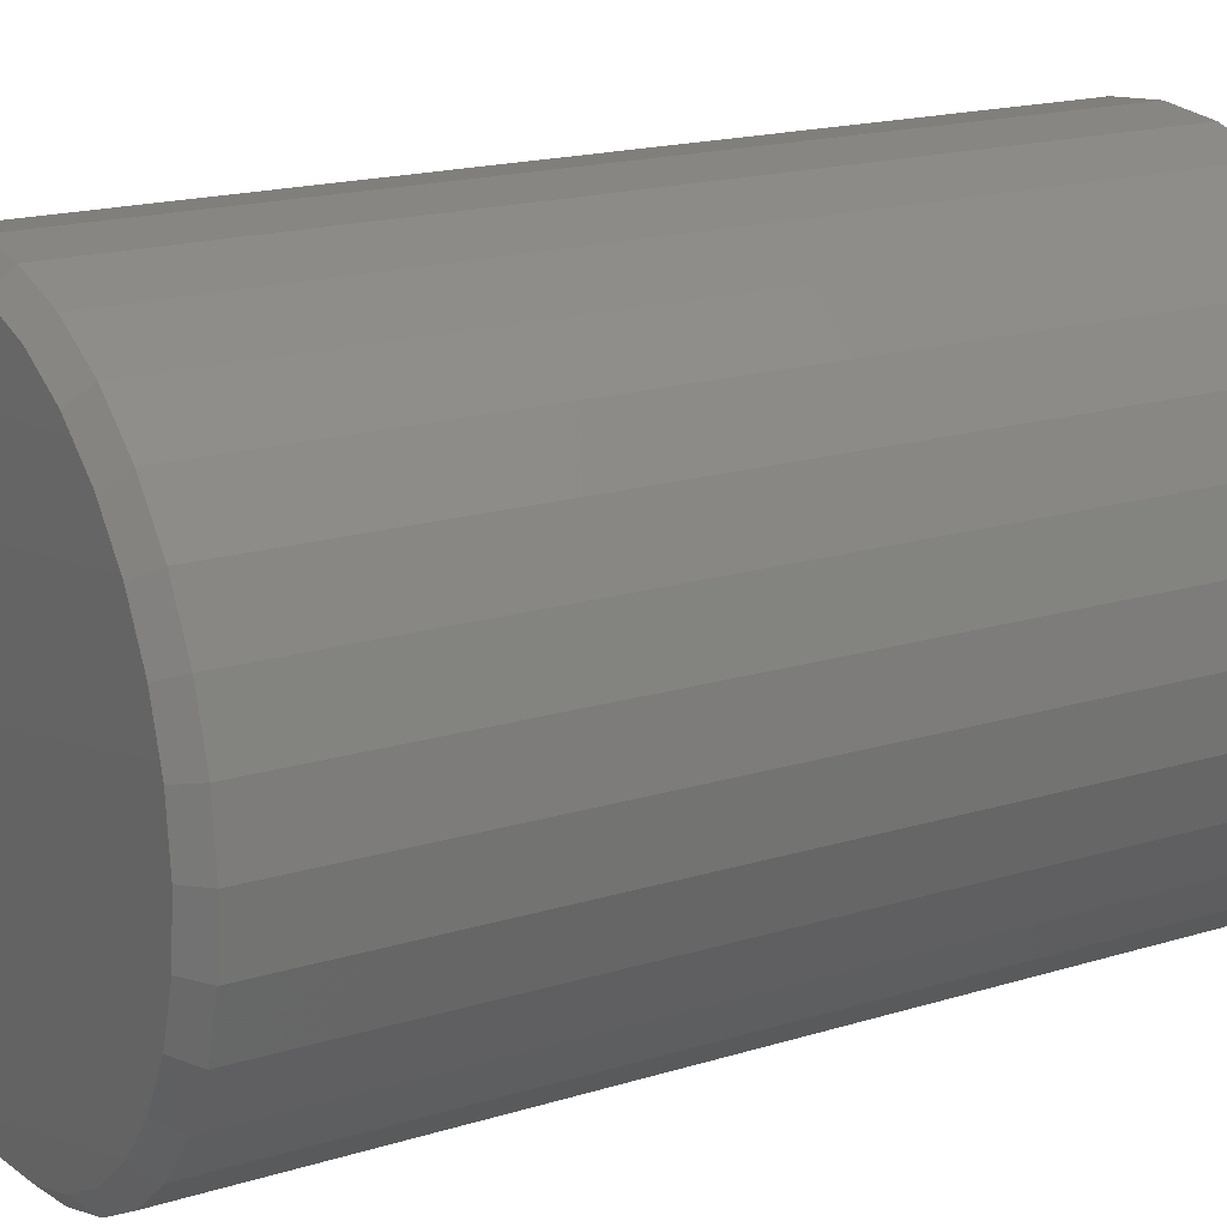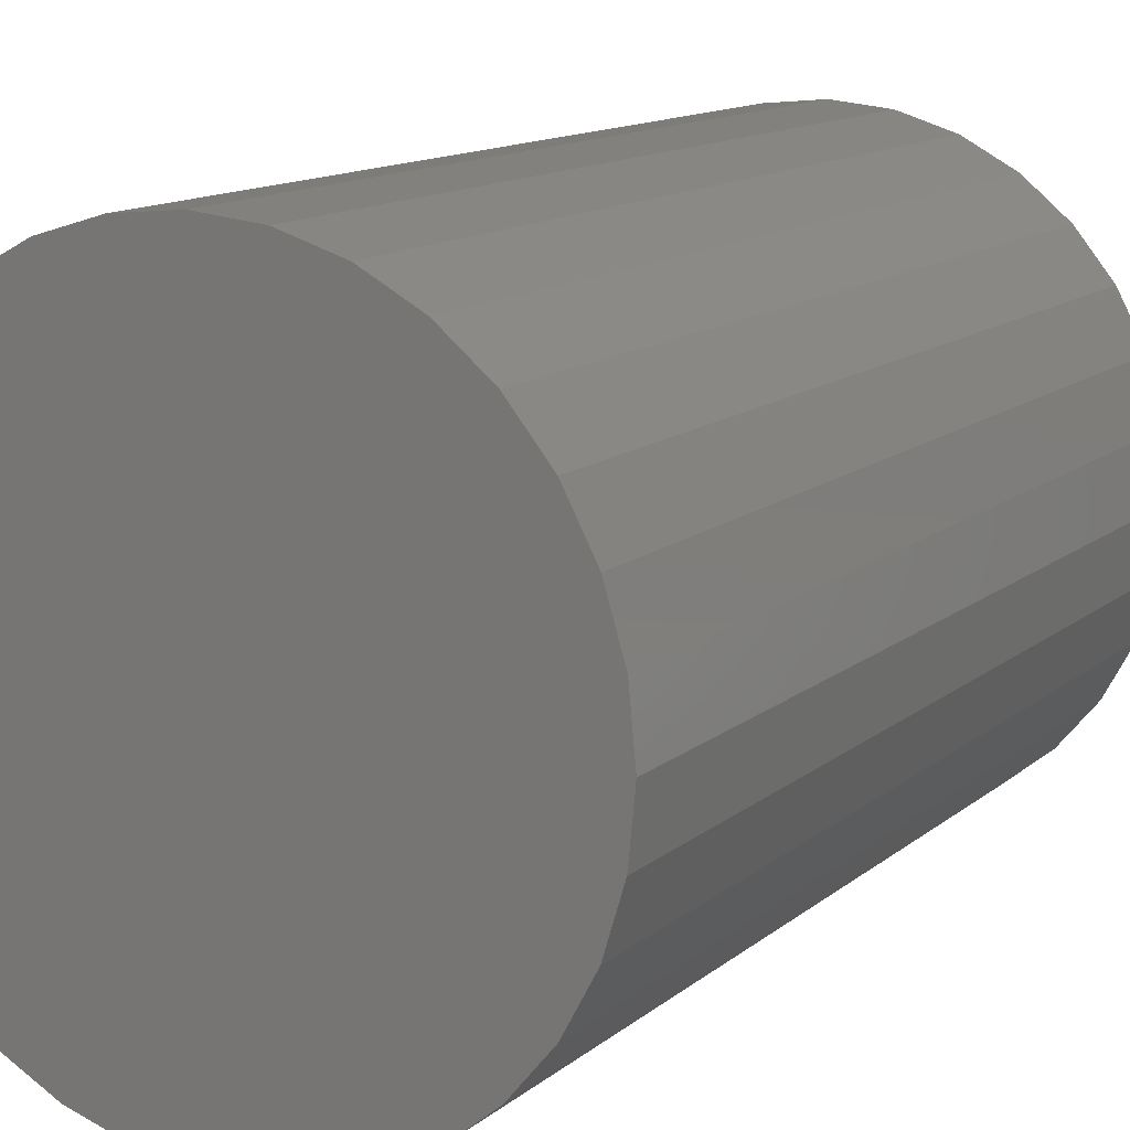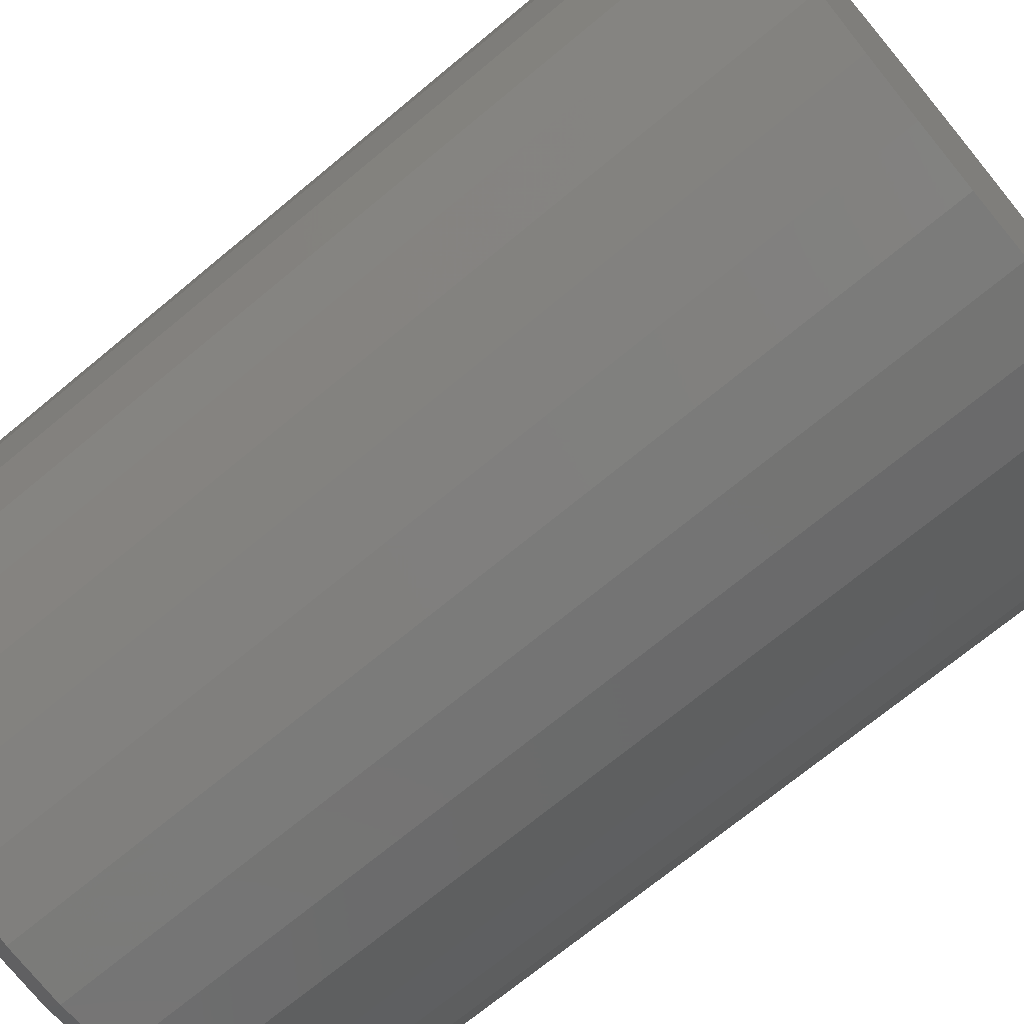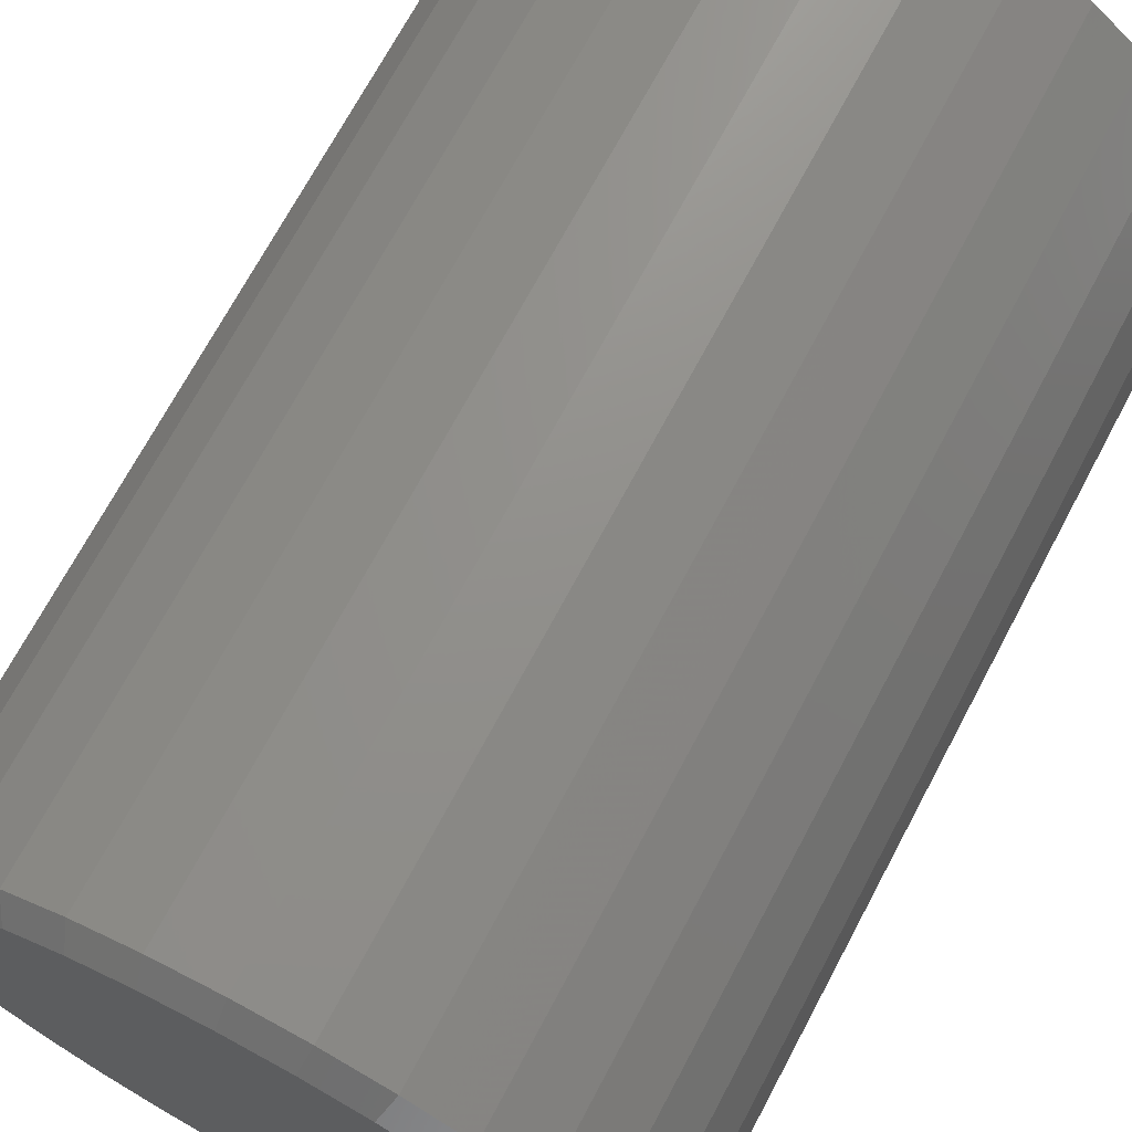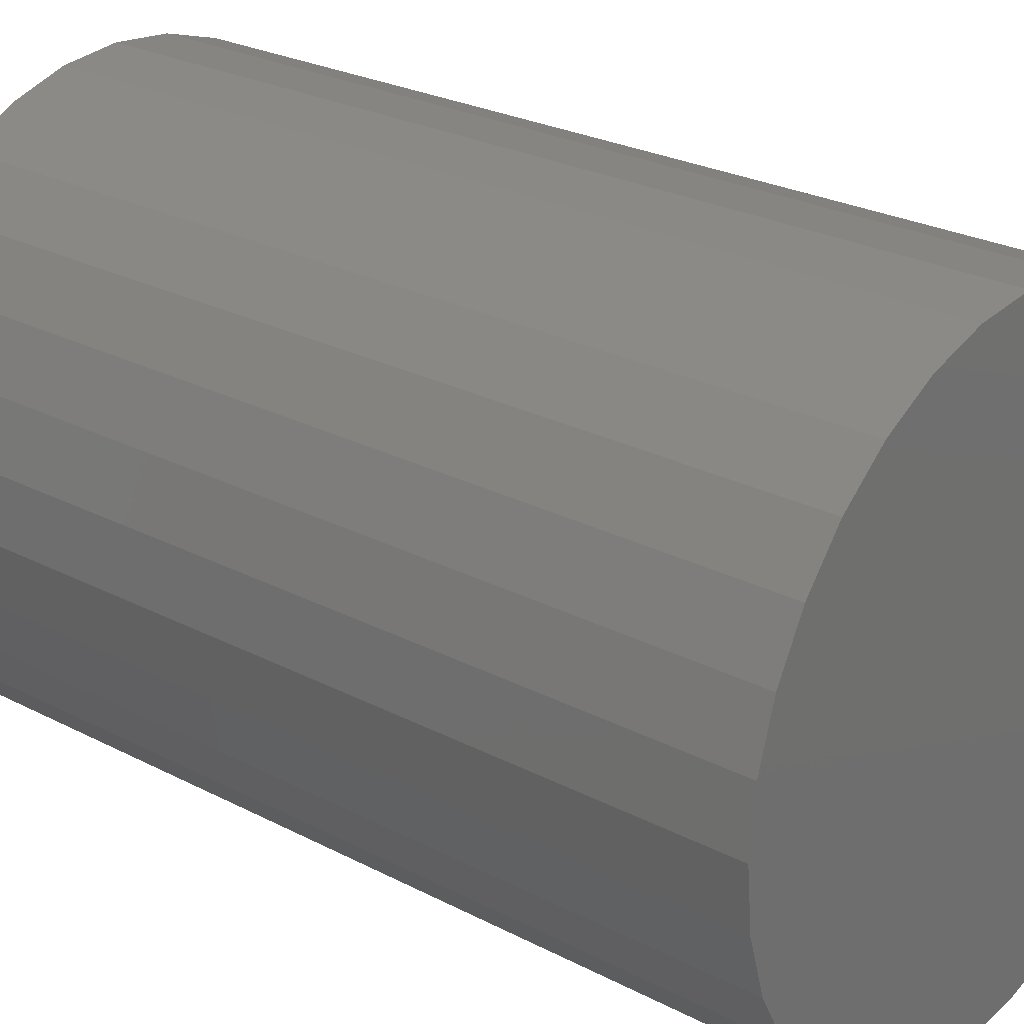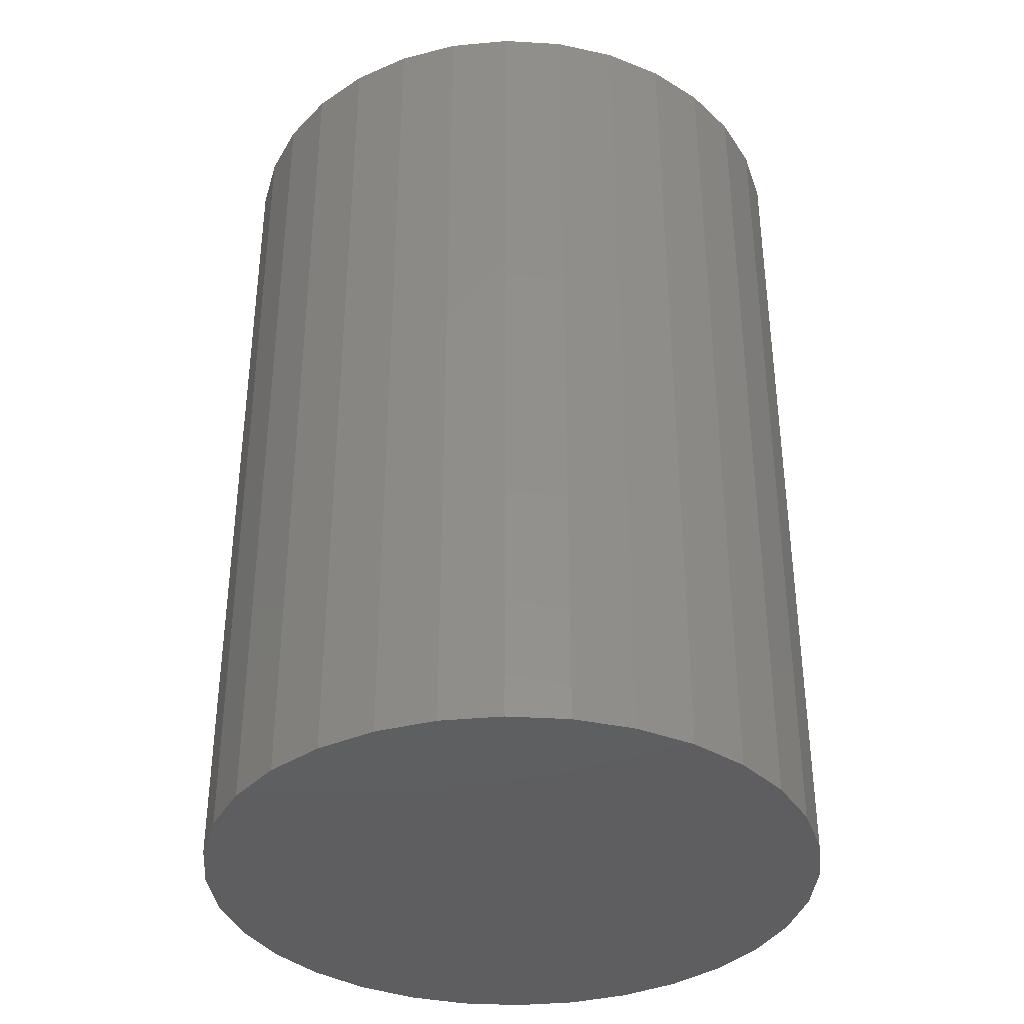
<metadata>
{"format":"stl","ext":"stl","renderer":"f3d","projection":"perspective","resolution":1024,"background":"white","views":[{"elev":17.9,"azim":58.9,"up":"+Y"},{"elev":12.8,"azim":-150.3,"up":"+Y"},{"elev":-70.4,"azim":129.8,"up":"+Y"},{"elev":70.5,"azim":28.0,"up":"+Y"},{"elev":25.7,"azim":129.8,"up":"+Y"},{"elev":-36.8,"azim":-167.5,"up":"+Z"}]}
</metadata>
<code>
# stl→obj: 96 verts, 188 faces
v -0.04229 0.2325 0.75
v 0.05019 0.2325 0.75
v 0.003947 0.237 0.75
v -0.08675 0.219 0.75
v 0.09465 0.219 0.75
v 0.09465 -0.219 0.75
v -0.04229 -0.2325 0.75
v 0.05019 -0.2325 0.75
v 0.003947 -0.237 0.75
v 0.1356 0.1971 0.75
v -0.1277 0.1971 0.75
v 0.1715 0.1676 0.75
v -0.1636 0.1676 0.75
v 0.201 0.1317 0.75
v -0.1931 0.1317 0.75
v 0.2229 0.0907 0.75
v -0.215 0.0907 0.75
v 0.2364 0.04624 0.75
v -0.2285 0.04624 0.75
v 0.241 1.457e-16 0.75
v -0.2331 -1.882e-16 0.75
v 0.2364 -0.04624 0.75
v -0.2285 -0.04624 0.75
v 0.2229 -0.0907 0.75
v -0.215 -0.0907 0.75
v 0.201 -0.1317 0.75
v -0.1931 -0.1317 0.75
v 0.1715 -0.1676 0.75
v -0.1636 -0.1676 0.75
v 0.1356 -0.1971 0.75
v -0.1277 -0.1971 0.75
v -0.08675 -0.219 0.75
v 0.2566 0 0
v 0.2566 -2.863e-16 0.7344
v 0.2517 -0.04929 0
v 0.2517 -0.04929 0.7344
v 0.2373 -0.09668 0
v 0.2373 -0.09668 0.7344
v 0.214 -0.1404 0
v 0.214 -0.1404 0.7344
v 0.1826 -0.1786 0
v 0.1826 -0.1786 0.7344
v 0.1443 -0.2101 0
v 0.1443 -0.2101 0.7344
v 0.1006 -0.2334 0
v 0.1006 -0.2334 0.7344
v 0.05323 -0.2478 0
v 0.05323 -0.2478 0.7344
v 0.003947 -0.2526 0
v 0.003947 -0.2526 0.7344
v -0.04534 -0.2478 0
v -0.04534 -0.2478 0.7344
v -0.09273 -0.2334 0
v -0.09273 -0.2334 0.7344
v -0.1364 -0.2101 0
v -0.1364 -0.2101 0.7344
v -0.1747 -0.1786 0
v -0.1747 -0.1786 0.7344
v -0.2061 -0.1404 0
v -0.2061 -0.1404 0.7344
v -0.2295 -0.09668 0
v -0.2295 -0.09668 0.7344
v -0.2438 -0.04929 0
v -0.2438 -0.04929 0.7344
v -0.2487 3.094e-17 0
v -0.2487 3.094e-17 0.7344
v -0.2438 0.04929 0
v -0.2438 0.04929 0.7344
v -0.2295 0.09668 0
v -0.2295 0.09668 0.7344
v -0.2061 0.1404 0
v -0.2061 0.1404 0.7344
v -0.1747 0.1786 0
v -0.1747 0.1786 0.7344
v -0.1364 0.2101 0
v -0.1364 0.2101 0.7344
v -0.09273 0.2334 0
v -0.09273 0.2334 0.7344
v -0.04534 0.2478 0
v -0.04534 0.2478 0.7344
v 0.003947 0.2526 0
v 0.003947 0.2526 0.7344
v 0.05323 0.2478 0
v 0.05323 0.2478 0.7344
v 0.1006 0.2334 0
v 0.1006 0.2334 0.7344
v 0.1443 0.2101 0
v 0.1443 0.2101 0.7344
v 0.1826 0.1786 0
v 0.1826 0.1786 0.7344
v 0.214 0.1404 0
v 0.214 0.1404 0.7344
v 0.2373 0.09668 0
v 0.2373 0.09668 0.7344
v 0.2517 0.04929 0
v 0.2517 0.04929 0.7344
f 1 2 3
f 2 1 4
f 2 4 5
f 6 7 8
f 8 7 9
f 5 4 10
f 10 4 11
f 10 11 12
f 12 11 13
f 12 13 14
f 14 13 15
f 14 15 16
f 16 15 17
f 16 17 18
f 18 17 19
f 18 19 20
f 20 19 21
f 20 21 22
f 22 21 23
f 22 23 24
f 24 23 25
f 24 25 26
f 26 25 27
f 26 27 28
f 28 27 29
f 28 29 30
f 30 29 31
f 30 31 6
f 6 31 32
f 6 32 7
f 33 34 35
f 35 34 36
f 35 36 37
f 37 36 38
f 37 38 39
f 39 38 40
f 39 40 41
f 41 40 42
f 41 42 43
f 43 42 44
f 43 44 45
f 45 44 46
f 45 46 47
f 47 46 48
f 47 48 49
f 49 48 50
f 49 50 51
f 51 50 52
f 51 52 53
f 53 52 54
f 53 54 55
f 55 54 56
f 55 56 57
f 57 56 58
f 57 58 59
f 59 58 60
f 59 60 61
f 61 60 62
f 61 62 63
f 63 62 64
f 63 64 65
f 65 64 66
f 65 66 67
f 67 66 68
f 67 68 69
f 69 68 70
f 69 70 71
f 71 70 72
f 71 72 73
f 73 72 74
f 73 74 75
f 75 74 76
f 75 76 77
f 77 76 78
f 77 78 79
f 79 78 80
f 79 80 81
f 81 80 82
f 81 82 83
f 83 82 84
f 83 84 85
f 85 84 86
f 85 86 87
f 87 86 88
f 87 88 89
f 89 88 90
f 89 90 91
f 91 90 92
f 91 92 93
f 93 92 94
f 93 94 95
f 95 94 96
f 95 96 33
f 33 96 34
f 3 2 82
f 82 80 3
f 72 13 74
f 74 13 11
f 74 11 76
f 13 72 15
f 15 72 70
f 15 70 17
f 17 70 68
f 17 68 19
f 19 68 66
f 19 66 21
f 14 90 12
f 12 90 88
f 12 88 10
f 90 14 92
f 92 14 16
f 92 16 94
f 94 16 18
f 94 18 96
f 96 18 20
f 96 20 34
f 82 2 84
f 84 2 5
f 84 5 86
f 86 5 10
f 86 10 88
f 3 80 1
f 1 80 78
f 1 78 4
f 4 78 76
f 4 76 11
f 9 7 50
f 50 48 9
f 40 28 42
f 42 28 30
f 42 30 44
f 28 40 26
f 26 40 38
f 26 38 24
f 24 38 36
f 24 36 22
f 22 36 34
f 22 34 20
f 27 58 29
f 29 58 56
f 29 56 31
f 58 27 60
f 60 27 25
f 60 25 62
f 62 25 23
f 62 23 64
f 64 23 21
f 64 21 66
f 50 7 52
f 52 7 32
f 52 32 54
f 54 32 31
f 54 31 56
f 9 48 8
f 8 48 46
f 8 46 6
f 6 46 44
f 6 44 30
f 81 83 79
f 77 79 83
f 85 77 83
f 47 51 45
f 49 51 47
f 51 53 45
f 45 53 55
f 45 55 43
f 43 55 57
f 43 57 41
f 41 57 59
f 41 59 39
f 39 59 61
f 39 61 37
f 37 61 63
f 37 63 35
f 35 63 65
f 35 65 33
f 33 65 67
f 33 67 95
f 95 67 69
f 95 69 93
f 93 69 71
f 93 71 91
f 91 71 73
f 91 73 89
f 89 73 75
f 89 75 87
f 87 75 77
f 87 77 85

</code>
